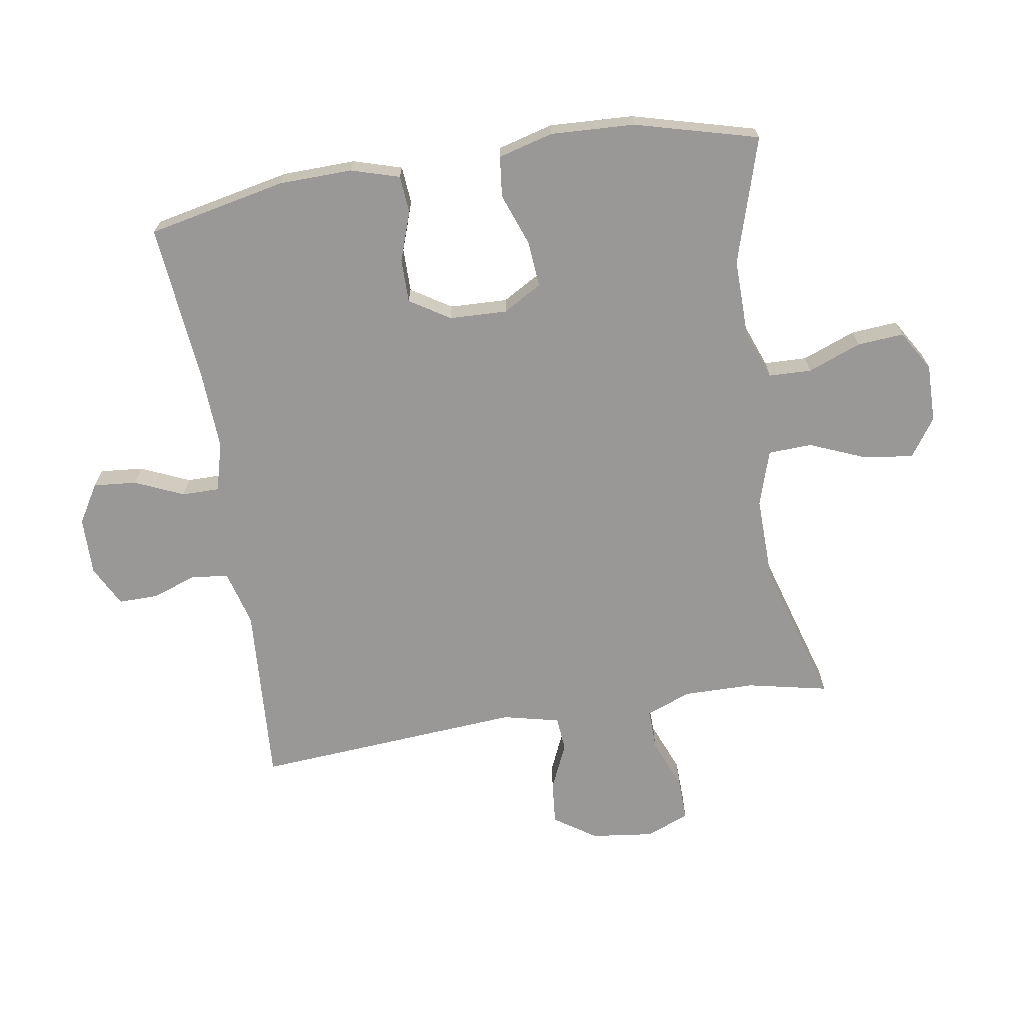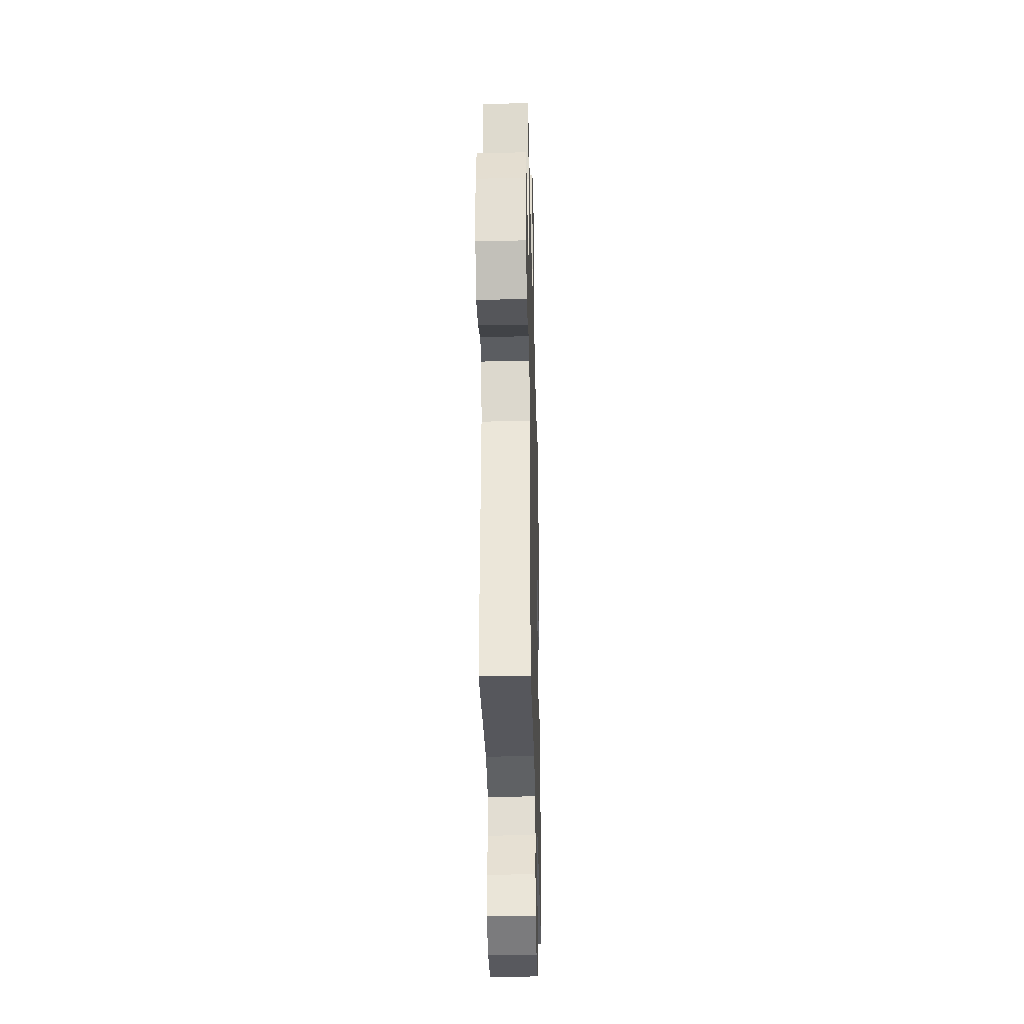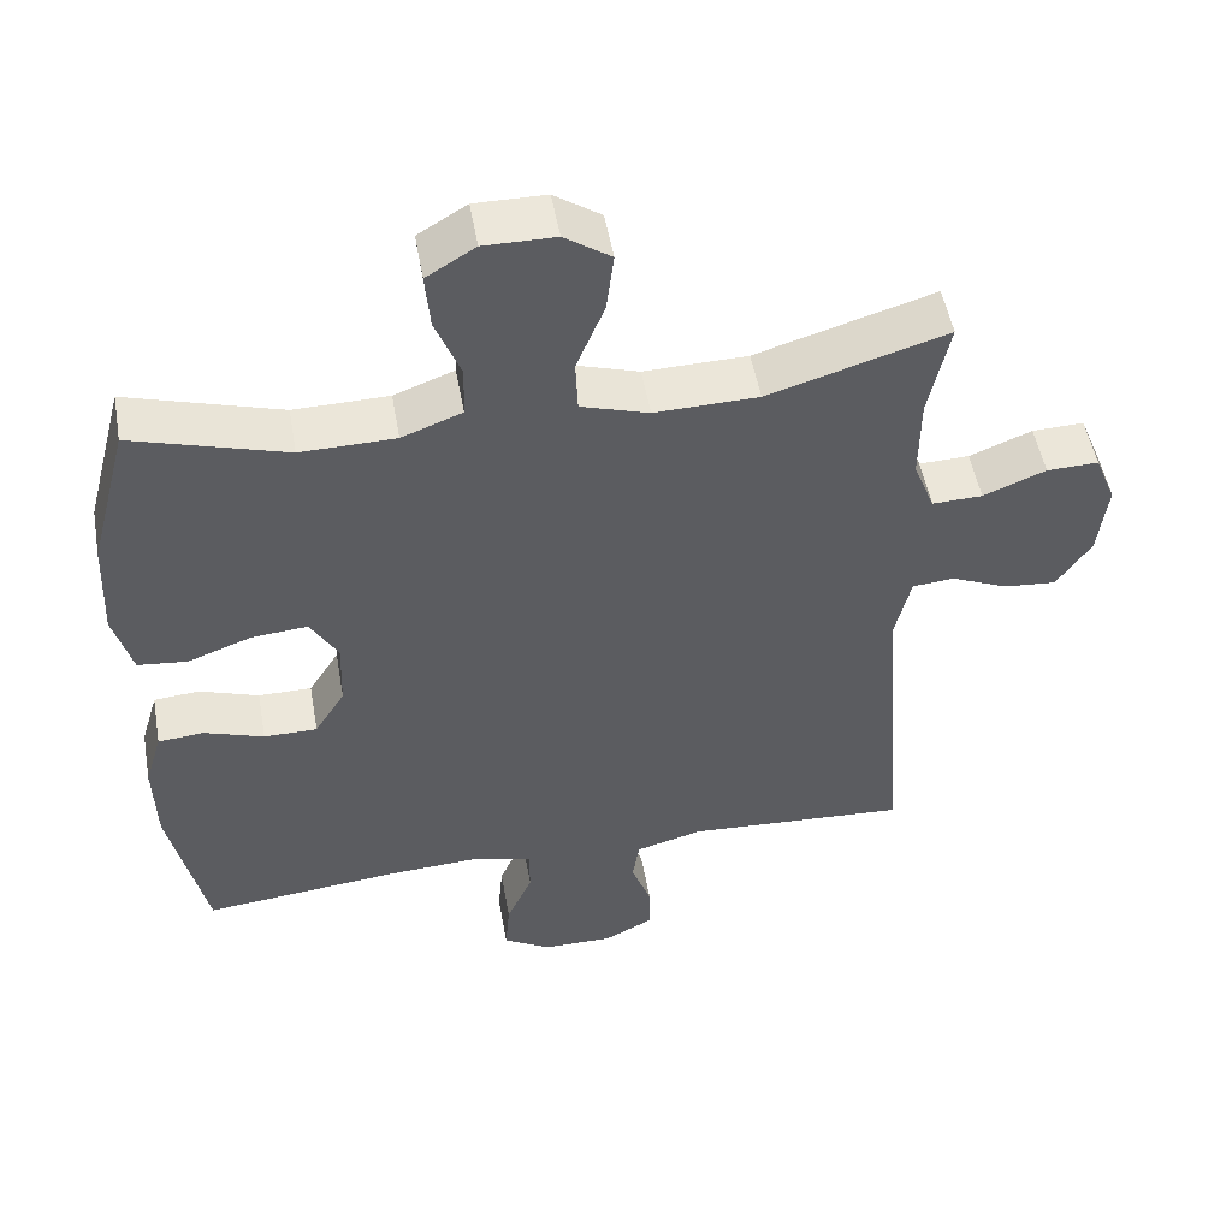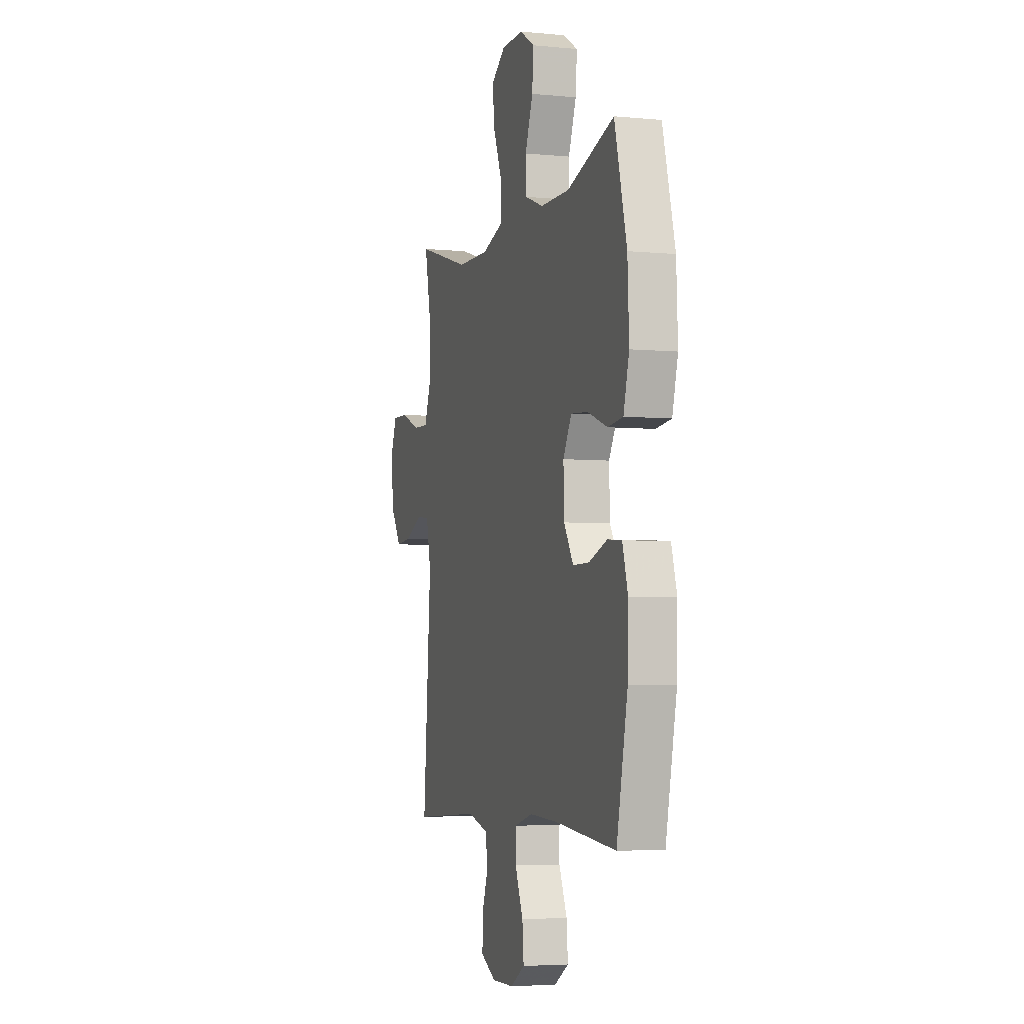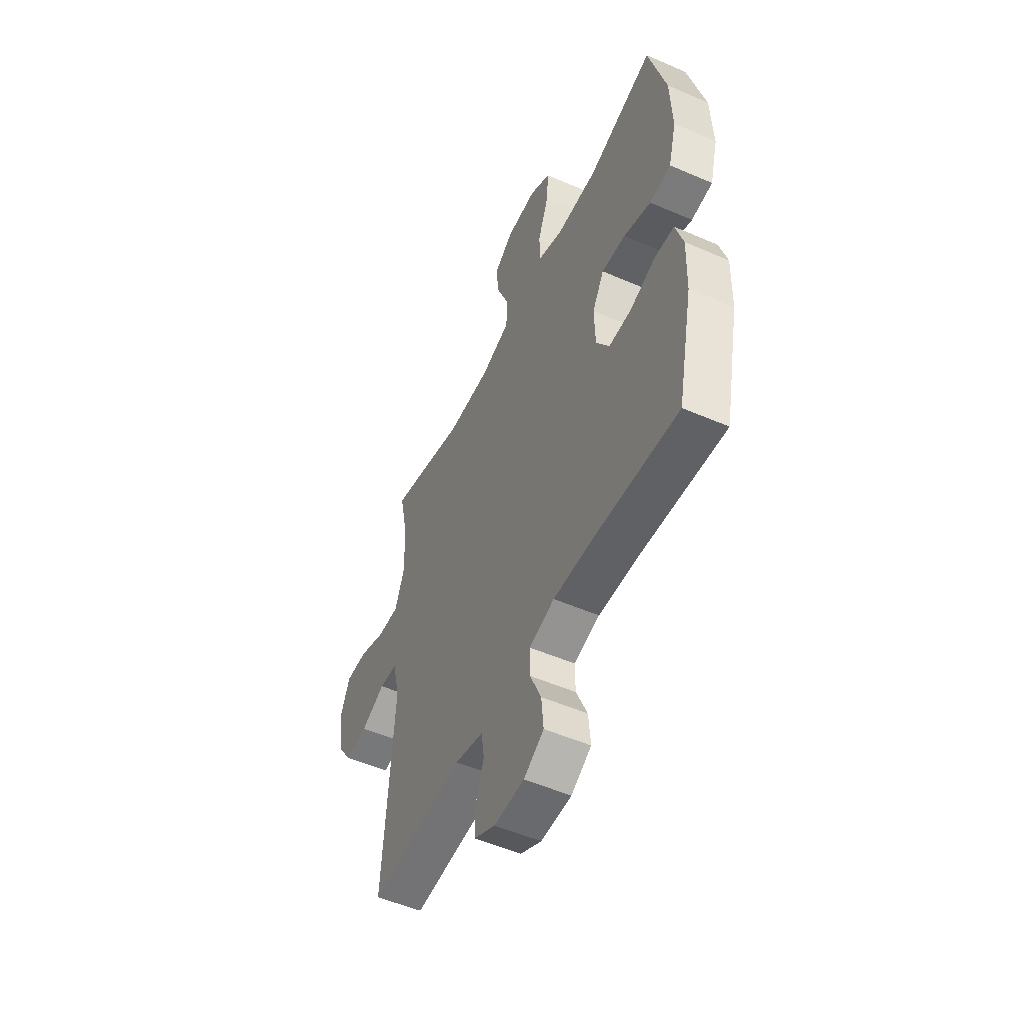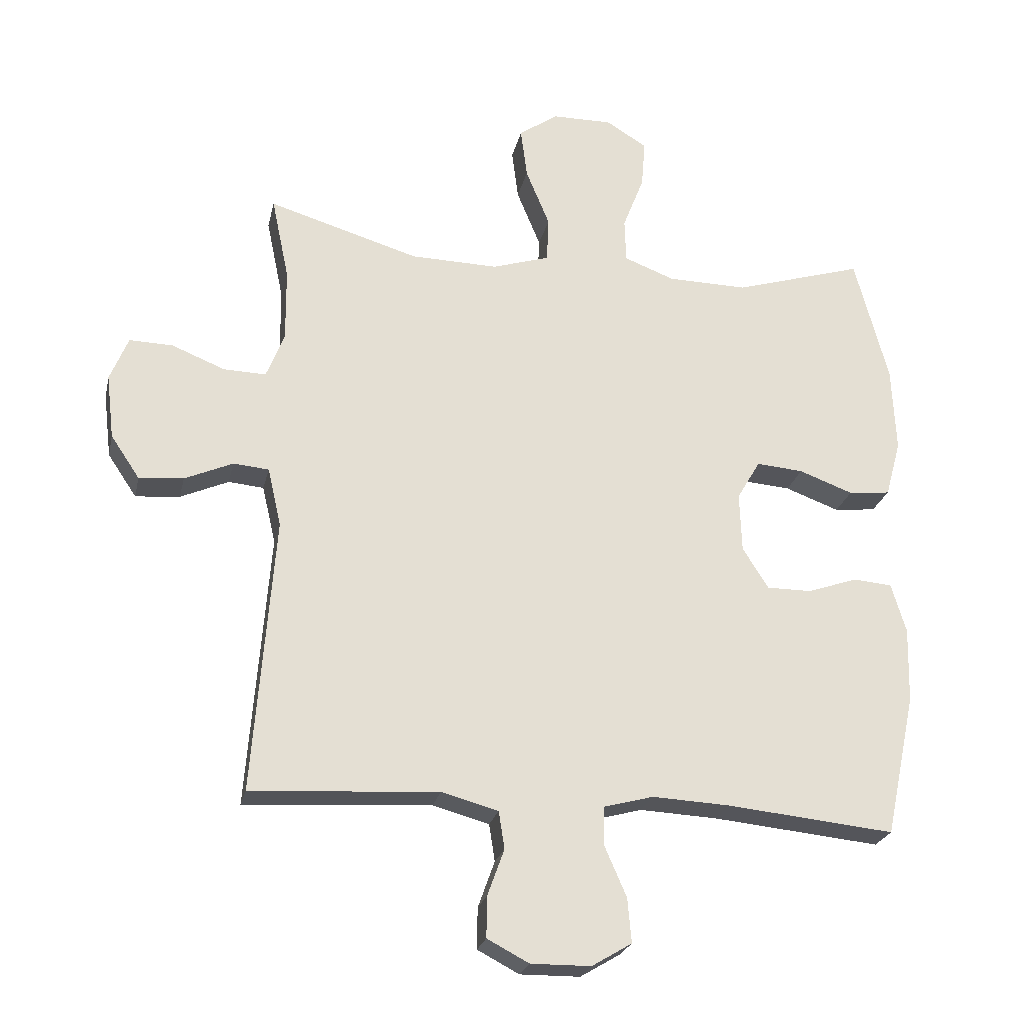
<metadata>
{"format":"obj","ext":"obj","renderer":"f3d","projection":"perspective","resolution":1024,"background":"white","views":[{"elev":-68.7,"azim":-81.0,"up":"+Y"},{"elev":-31.0,"azim":91.4,"up":"+Z"},{"elev":51.2,"azim":-10.1,"up":"+Z"},{"elev":-4.6,"azim":-107.0,"up":"+Z"},{"elev":-52.6,"azim":-115.0,"up":"+Z"},{"elev":-24.0,"azim":167.7,"up":"+Z"}]}
</metadata>
<code>
v 0.5 0.07 -0.5
v 0.209 0.07 -0.482
v 0.121 0.07 -0.506
v 0.112 0.07 -0.564
v 0.138 0.07 -0.636
v 0.139 0.07 -0.7
v 0.074 0.07 -0.734
v -0.019 0.07 -0.733
v -0.081 0.07 -0.696
v -0.075 0.07 -0.627
v -0.041 0.07 -0.549
v -0.041 0.07 -0.489
v -0.119 0.07 -0.468
v -0.24 0.07 -0.474
v -0.5 0.07 -0.5
v -0.547 0.07 -0.279
v -0.55 0.07 -0.162
v -0.527 0.07 -0.085
v -0.467 0.07 -0.08
v -0.389 0.07 -0.107
v -0.319 0.07 -0.107
v -0.279 0.07 -0.043
v -0.276 0.07 0.049
v -0.312 0.07 0.111
v -0.385 0.07 0.105
v -0.469 0.07 0.074
v -0.534 0.07 0.081
v -0.558 0.07 0.169
v -0.552 0.07 0.303
v -0.5 0.07 0.5
v -0.299 0.07 0.439
v -0.175 0.07 0.441
v -0.096 0.07 0.471
v -0.094 0.07 0.539
v -0.127 0.07 0.624
v -0.133 0.07 0.698
v -0.069 0.07 0.737
v 0.024 0.07 0.736
v 0.085 0.07 0.694
v 0.075 0.07 0.615
v 0.038 0.07 0.525
v 0.041 0.07 0.455
v 0.13 0.07 0.427
v 0.266 0.07 0.43
v 0.5 0.07 0.5
v 0.473 0.07 0.371
v 0.472 0.07 0.258
v 0.5 0.07 0.186
v 0.566 0.07 0.188
v 0.648 0.07 0.221
v 0.716 0.07 0.223
v 0.744 0.07 0.154
v 0.732 0.07 0.054
v 0.687 0.07 -0.013
v 0.618 0.07 -0.007
v 0.543 0.07 0.026
v 0.488 0.07 0.021
v 0.467 0.07 -0.07
v 0.5 0 -0.5
v 0.209 0 -0.482
v 0.121 0 -0.506
v 0.112 0 -0.564
v 0.138 0 -0.636
v 0.139 0 -0.7
v 0.074 0 -0.734
v -0.019 0 -0.733
v -0.081 0 -0.696
v -0.075 0 -0.627
v -0.041 0 -0.549
v -0.041 0 -0.489
v -0.119 0 -0.468
v -0.24 0 -0.474
v -0.5 0 -0.5
v -0.547 0 -0.279
v -0.55 0 -0.162
v -0.527 0 -0.085
v -0.467 0 -0.08
v -0.389 0 -0.107
v -0.319 0 -0.107
v -0.279 0 -0.043
v -0.276 0 0.049
v -0.312 0 0.111
v -0.385 0 0.105
v -0.469 0 0.074
v -0.534 0 0.081
v -0.558 0 0.169
v -0.552 0 0.303
v -0.5 0 0.5
v -0.299 0 0.439
v -0.175 0 0.441
v -0.096 0 0.471
v -0.094 0 0.539
v -0.127 0 0.624
v -0.133 0 0.698
v -0.069 0 0.737
v 0.024 0 0.736
v 0.085 0 0.694
v 0.075 0 0.615
v 0.038 0 0.525
v 0.041 0 0.455
v 0.13 0 0.427
v 0.266 0 0.43
v 0.5 0 0.5
v 0.473 0 0.371
v 0.472 0 0.258
v 0.5 0 0.186
v 0.566 0 0.188
v 0.648 0 0.221
v 0.716 0 0.223
v 0.744 0 0.154
v 0.732 0 0.054
v 0.687 0 -0.013
v 0.618 0 -0.007
v 0.543 0 0.026
v 0.488 0 0.021
v 0.467 0 -0.07
f 54 55 56
f 53 54 56
f 52 53 56
f 51 52 56
f 50 51 56
f 49 50 56
f 48 49 56 57
f 47 48 57 58
f 44 45 46
f 46 47 58
f 44 46 58
f 43 44 58
f 39 40 41
f 38 39 41
f 37 38 41
f 36 37 41
f 35 36 41
f 34 35 41
f 33 34 41 42
f 58 1 2
f 43 58 2
f 42 43 2
f 33 42 2
f 32 33 2
f 29 30 31
f 28 29 31
f 27 28 31
f 26 27 31
f 25 26 31
f 18 19 20
f 17 18 20
f 16 17 20
f 15 16 20
f 14 15 20
f 13 14 20 21
f 12 13 21 22
f 9 10 11
f 8 9 11
f 7 8 11
f 6 7 11
f 5 6 11
f 4 5 11
f 3 4 11 12
f 12 22 23
f 3 12 23
f 2 3 23
f 24 25 31 32
f 2 23 24 32
f 114 113 112
f 114 112 111
f 114 111 110
f 114 110 109
f 114 109 108
f 114 108 107
f 115 114 107 106
f 116 115 106 105
f 104 103 102
f 116 105 104
f 116 104 102
f 116 102 101
f 99 98 97
f 99 97 96
f 99 96 95
f 99 95 94
f 99 94 93
f 99 93 92
f 100 99 92 91
f 60 59 116
f 60 116 101
f 60 101 100
f 60 100 91
f 60 91 90
f 89 88 87
f 89 87 86
f 89 86 85
f 89 85 84
f 89 84 83
f 78 77 76
f 78 76 75
f 78 75 74
f 78 74 73
f 78 73 72
f 79 78 72 71
f 80 79 71 70
f 69 68 67
f 69 67 66
f 69 66 65
f 69 65 64
f 69 64 63
f 69 63 62
f 70 69 62 61
f 81 80 70
f 81 70 61
f 81 61 60
f 90 89 83 82
f 90 82 81 60
f 1 59 60 2
f 2 60 61 3
f 3 61 62 4
f 4 62 63 5
f 5 63 64 6
f 6 64 65 7
f 7 65 66 8
f 8 66 67 9
f 9 67 68 10
f 10 68 69 11
f 11 69 70 12
f 12 70 71 13
f 13 71 72 14
f 14 72 73 15
f 15 73 74 16
f 16 74 75 17
f 17 75 76 18
f 18 76 77 19
f 19 77 78 20
f 20 78 79 21
f 21 79 80 22
f 22 80 81 23
f 23 81 82 24
f 24 82 83 25
f 25 83 84 26
f 26 84 85 27
f 27 85 86 28
f 28 86 87 29
f 29 87 88 30
f 30 88 89 31
f 31 89 90 32
f 32 90 91 33
f 33 91 92 34
f 34 92 93 35
f 35 93 94 36
f 36 94 95 37
f 37 95 96 38
f 38 96 97 39
f 39 97 98 40
f 40 98 99 41
f 41 99 100 42
f 42 100 101 43
f 43 101 102 44
f 44 102 103 45
f 45 103 104 46
f 46 104 105 47
f 47 105 106 48
f 48 106 107 49
f 49 107 108 50
f 50 108 109 51
f 51 109 110 52
f 52 110 111 53
f 53 111 112 54
f 54 112 113 55
f 55 113 114 56
f 56 114 115 57
f 57 115 116 58
f 58 116 59 1

</code>
